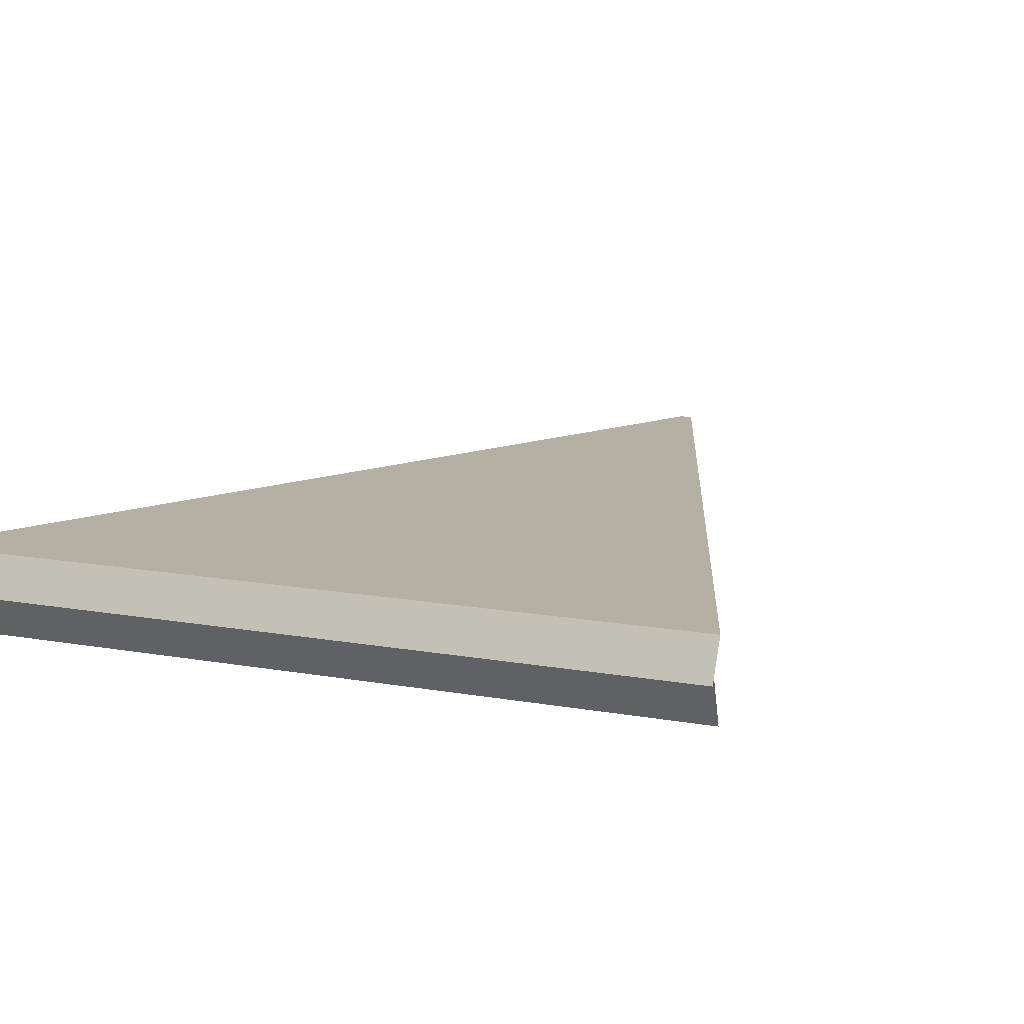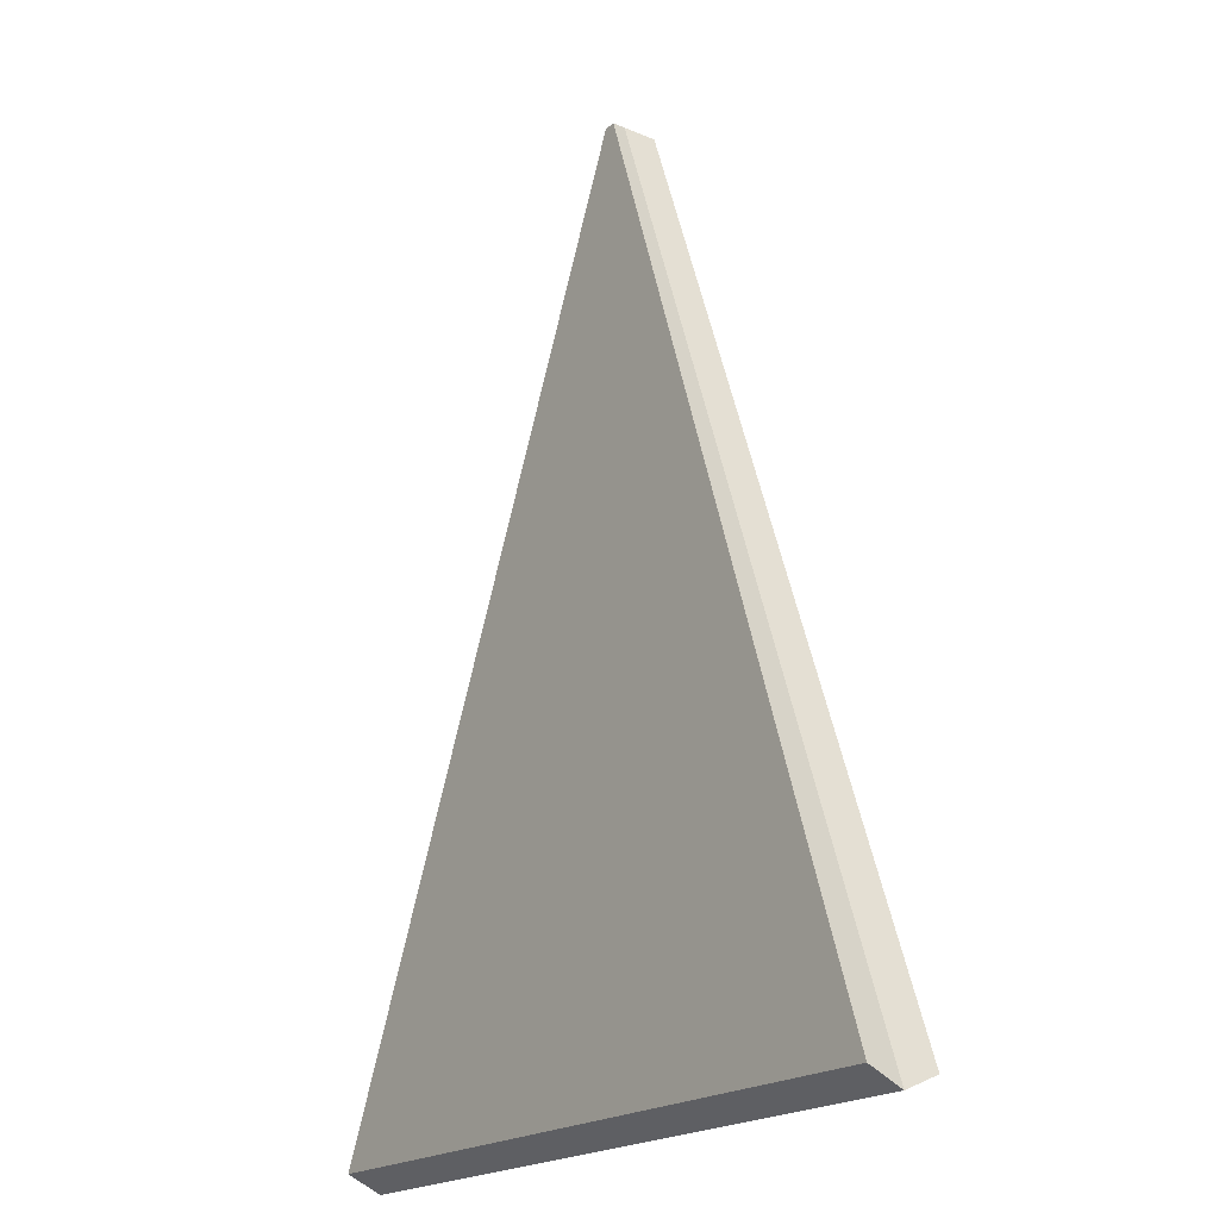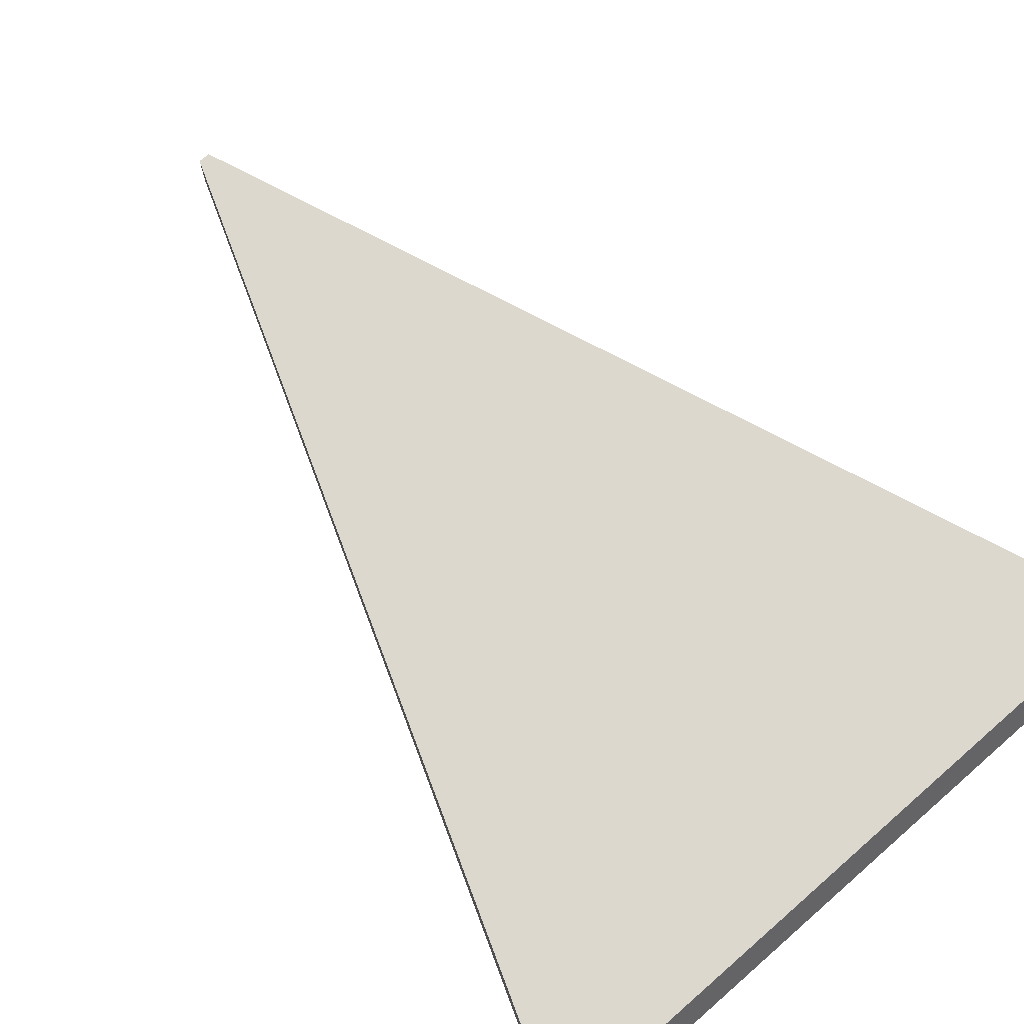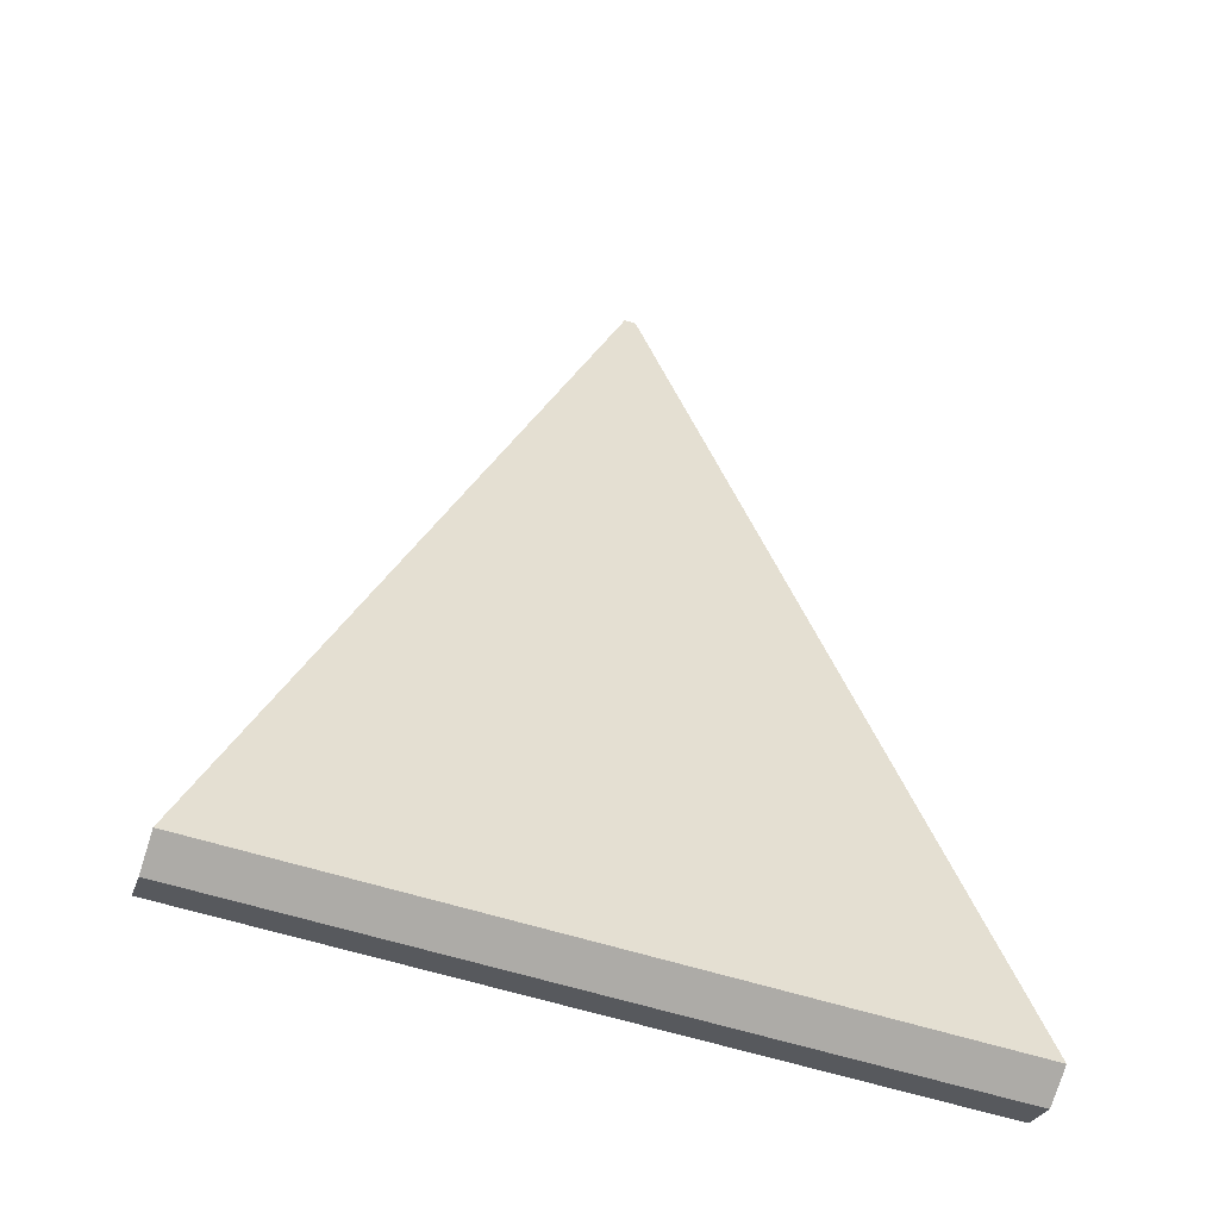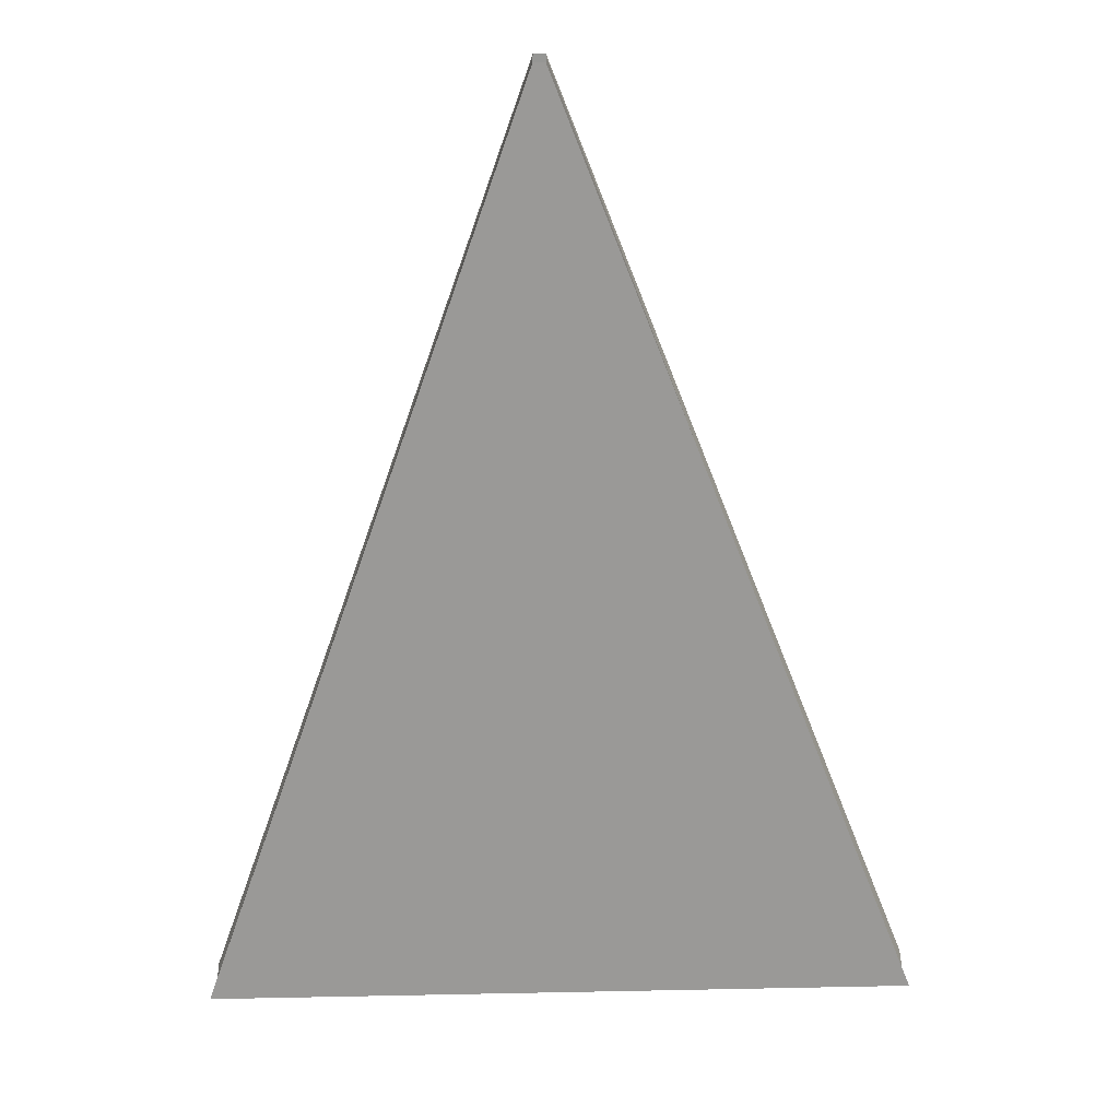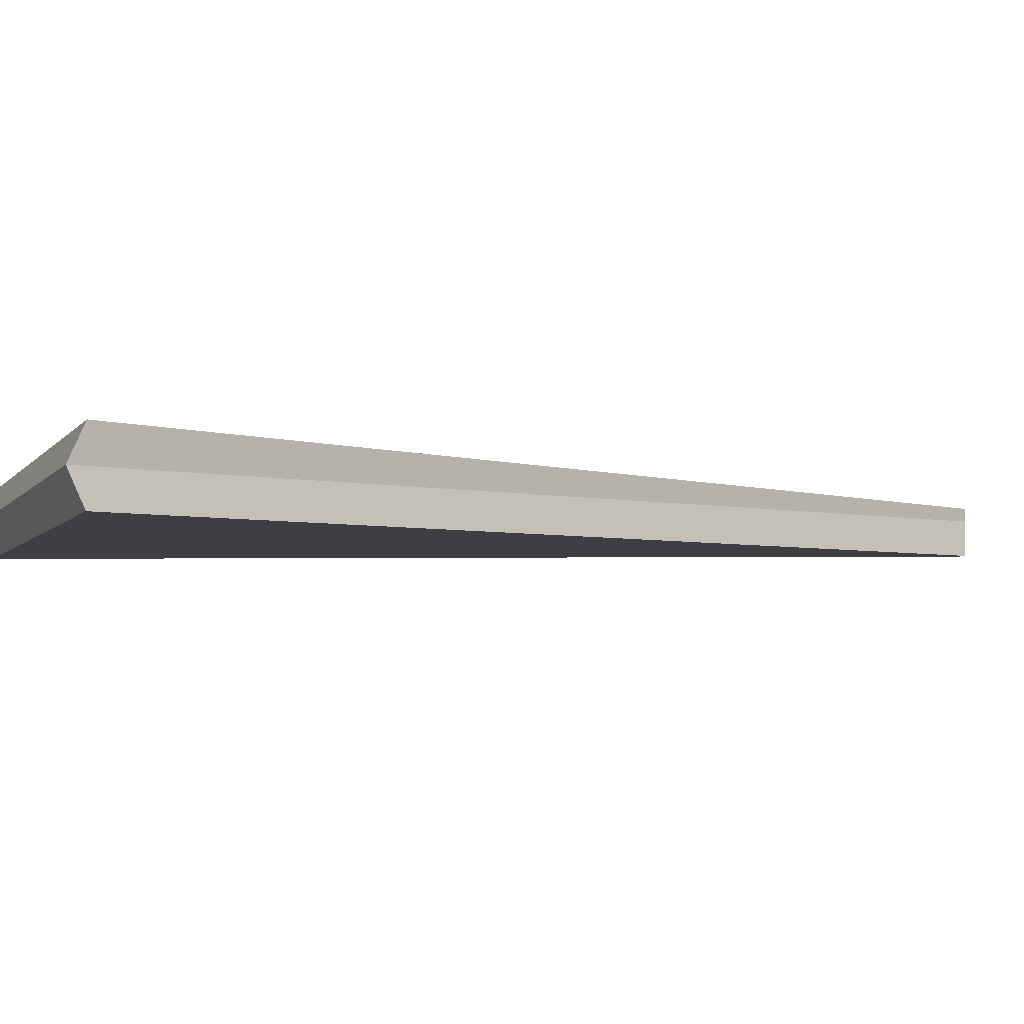
<metadata>
{"format":"obj","ext":"obj","renderer":"f3d","projection":"perspective","resolution":1024,"background":"white","views":[{"elev":12.7,"azim":-157.7,"up":"+Y"},{"elev":-21.3,"azim":-126.4,"up":"+Z"},{"elev":73.2,"azim":137.8,"up":"+Y"},{"elev":-52.8,"azim":161.2,"up":"+Z"},{"elev":21.0,"azim":-0.3,"up":"+Z"},{"elev":-4.2,"azim":-108.9,"up":"+Y"}]}
</metadata>
<code>
o pizza_slice
v 0.08776 0.008683 -0.1115
v 0.08776 -0.008683 -0.1115
v -0.08783 0.008683 -0.1148
v -0.08783 -0.008683 -0.1148
v -0.002997 0.003213 0.1187
v -0.002997 -0.008683 0.1187
v -0.005897 0.003213 0.1186
v -0.005897 -0.008683 0.1186
v 0.08783 0 -0.1154
v -0.08776 0 -0.1187
v -0.005897 0 0.1186
v -0.002997 0 0.1187
f 11 8 4 10
f 10 4 2 9
f 5 7 3 1
f 8 6 2 4
f 9 2 6 12
f 1 9 12 5
f 3 10 9 1
f 7 11 10 3

</code>
